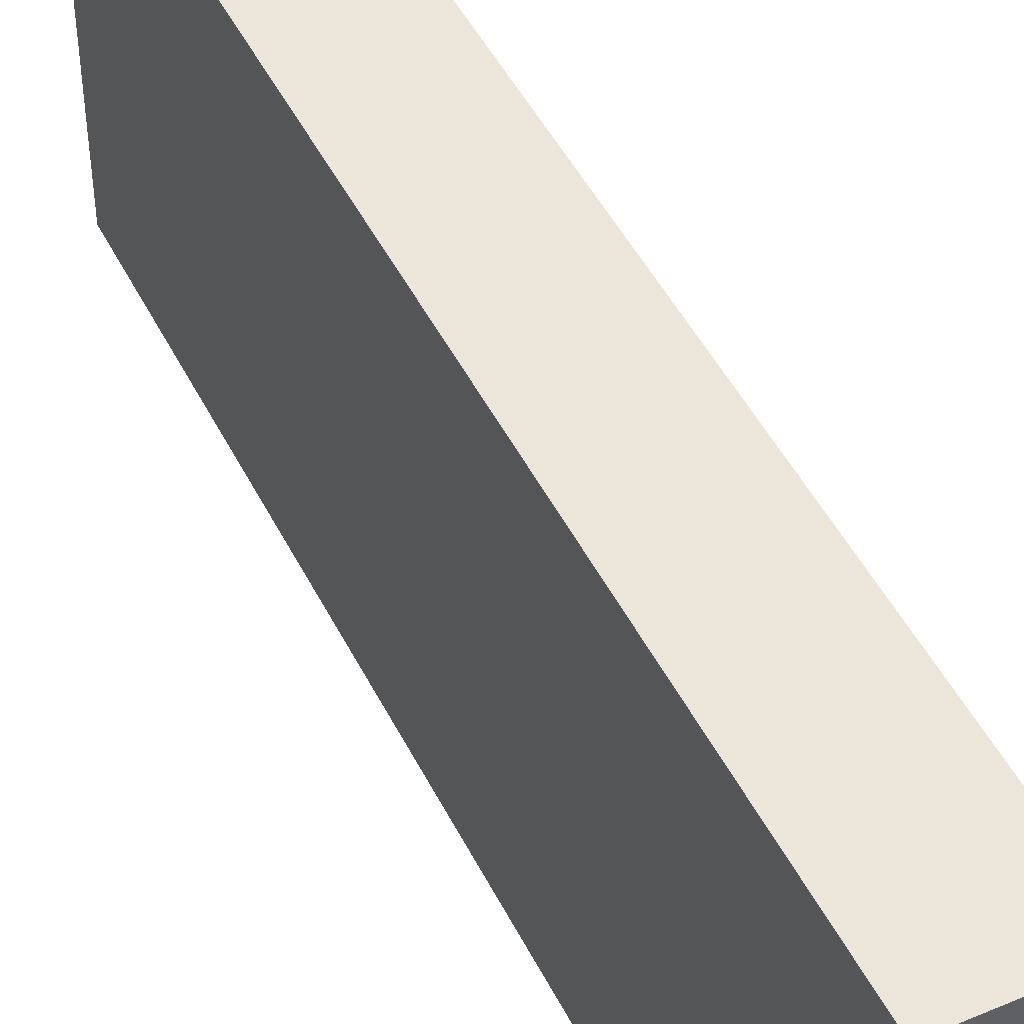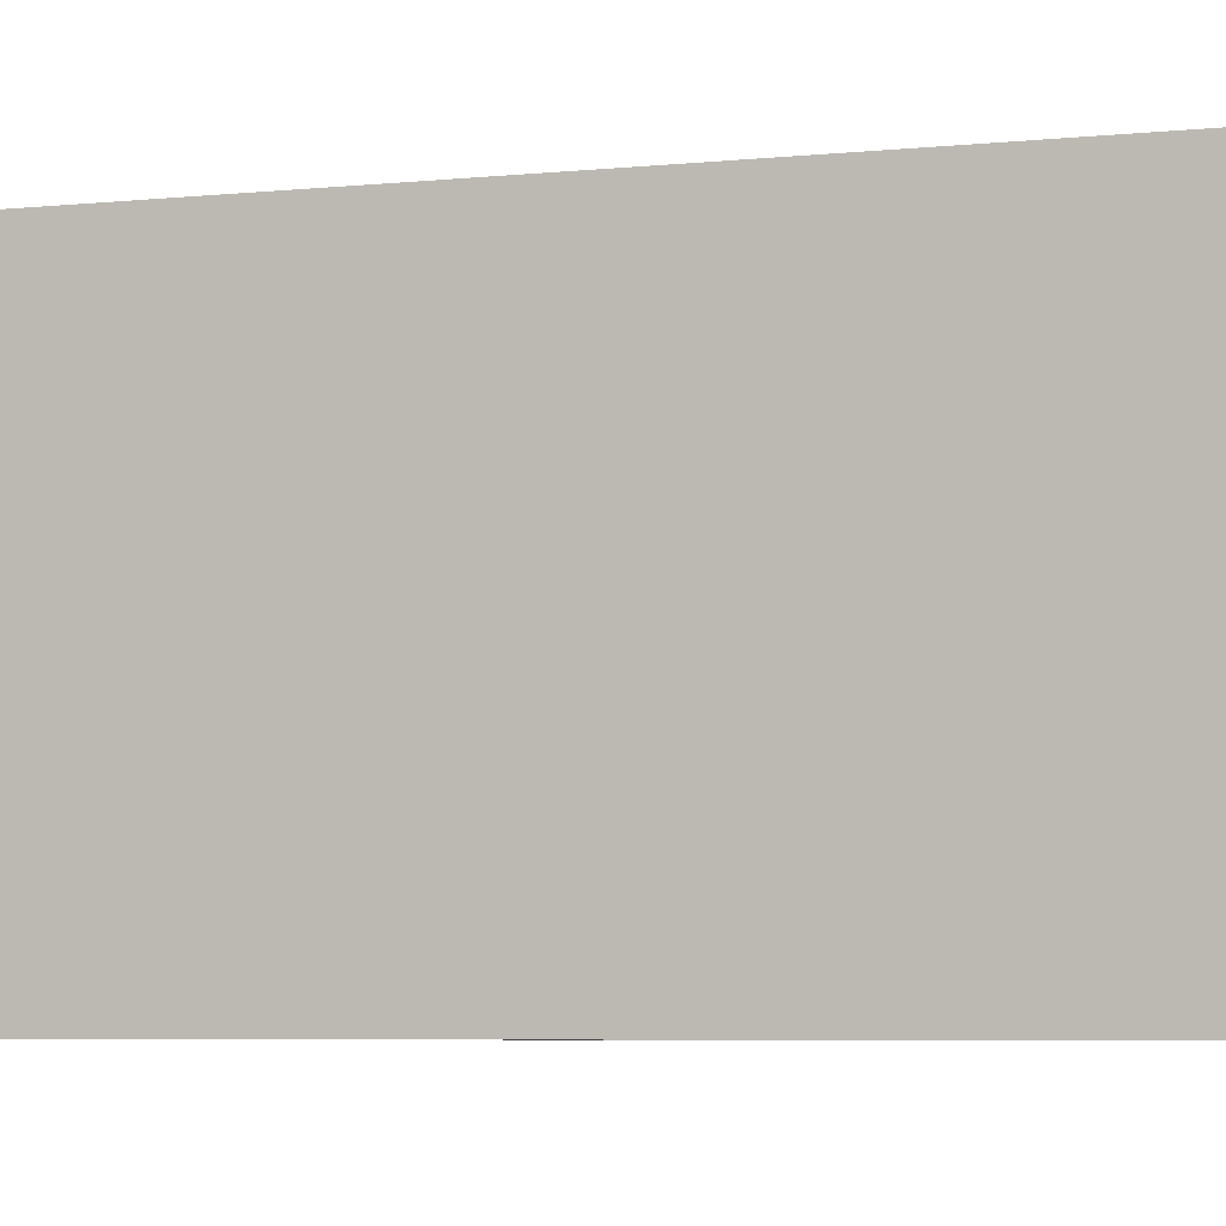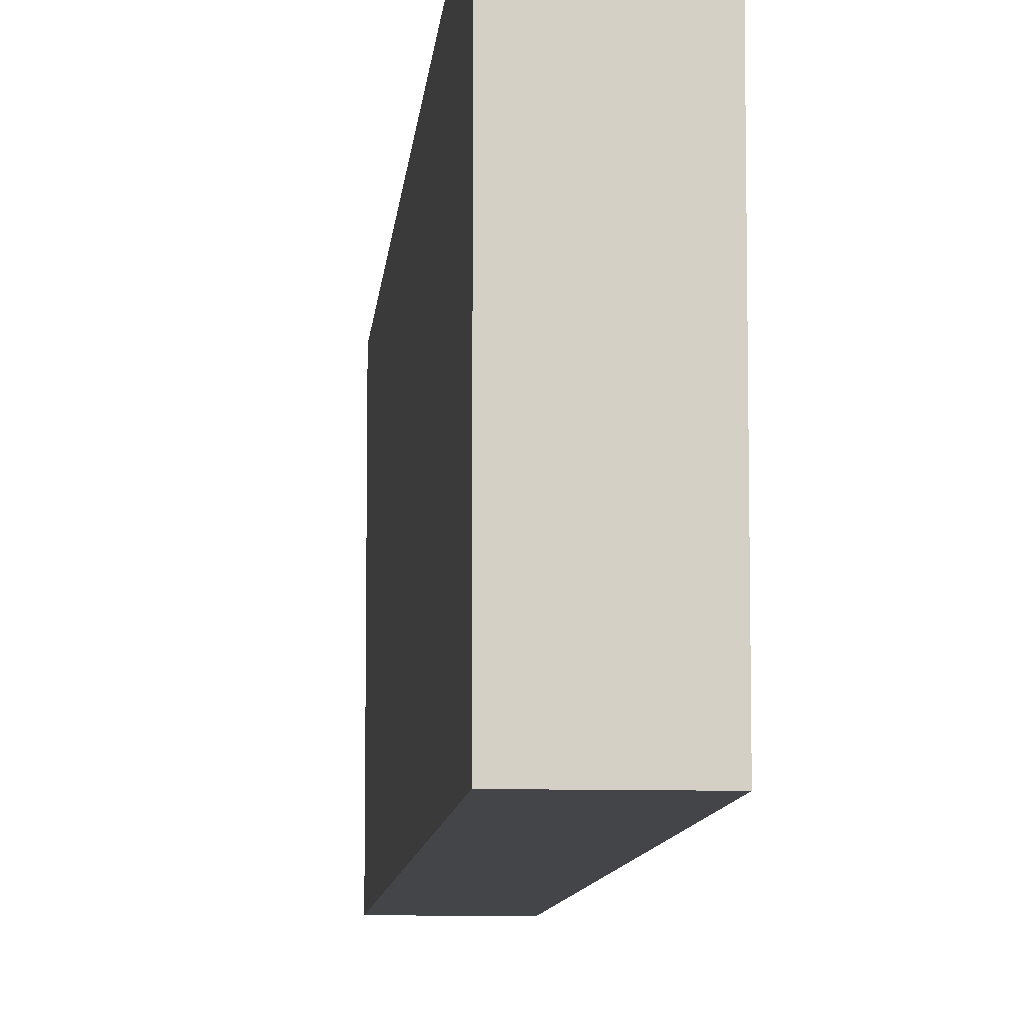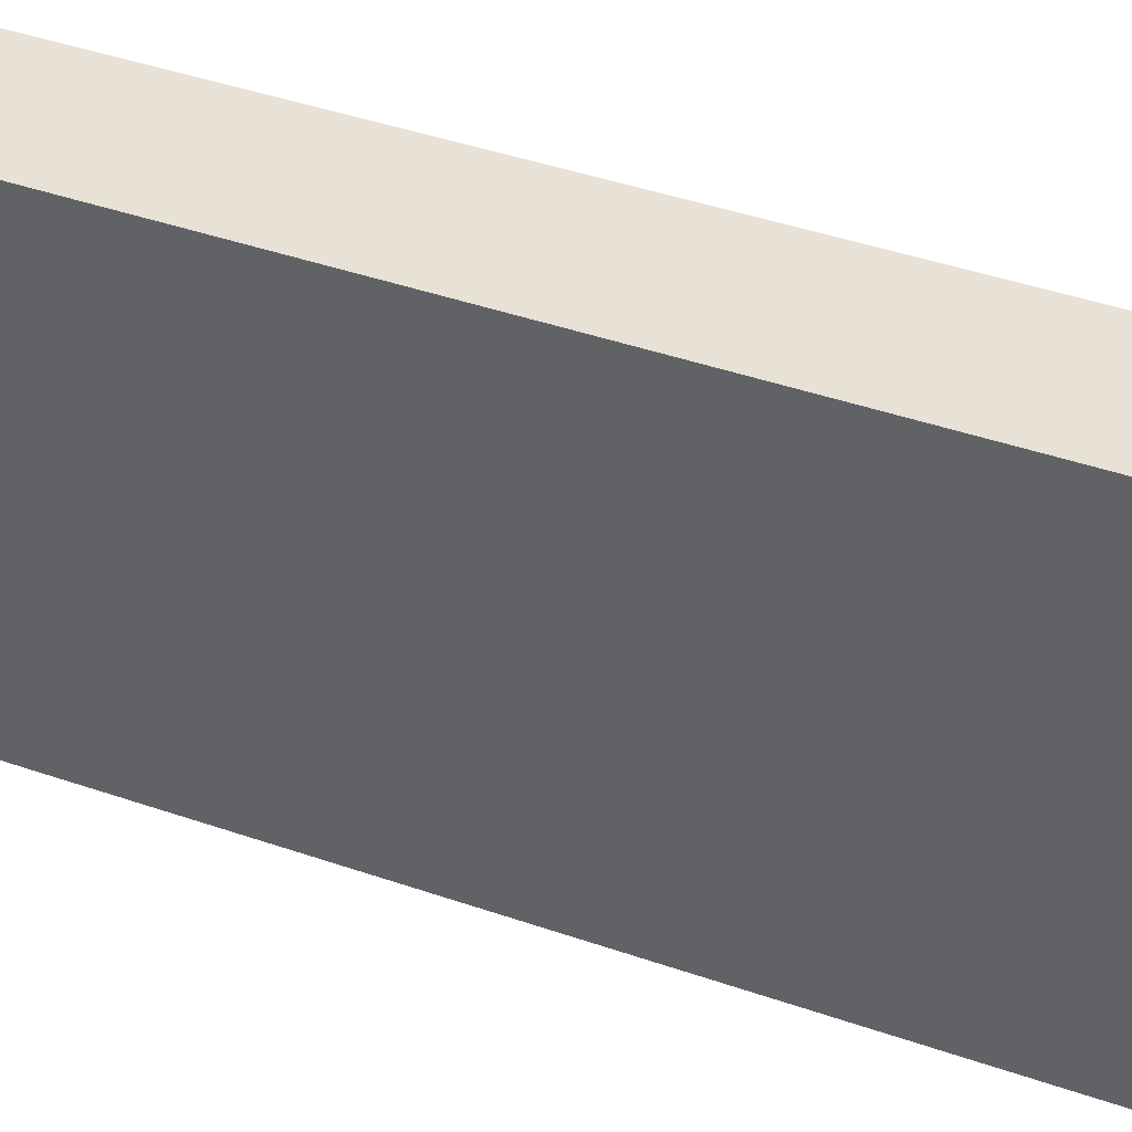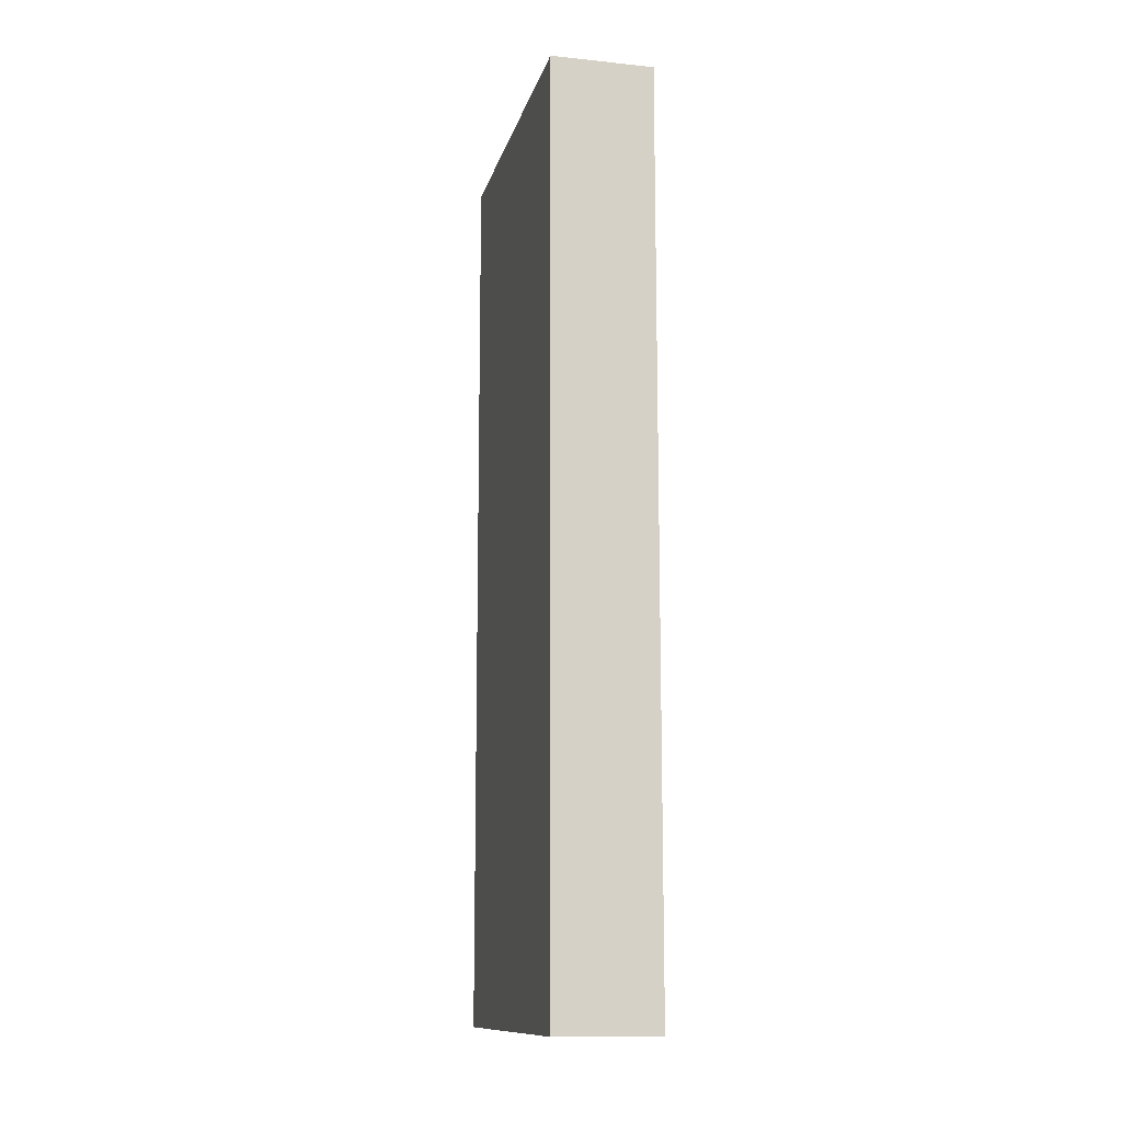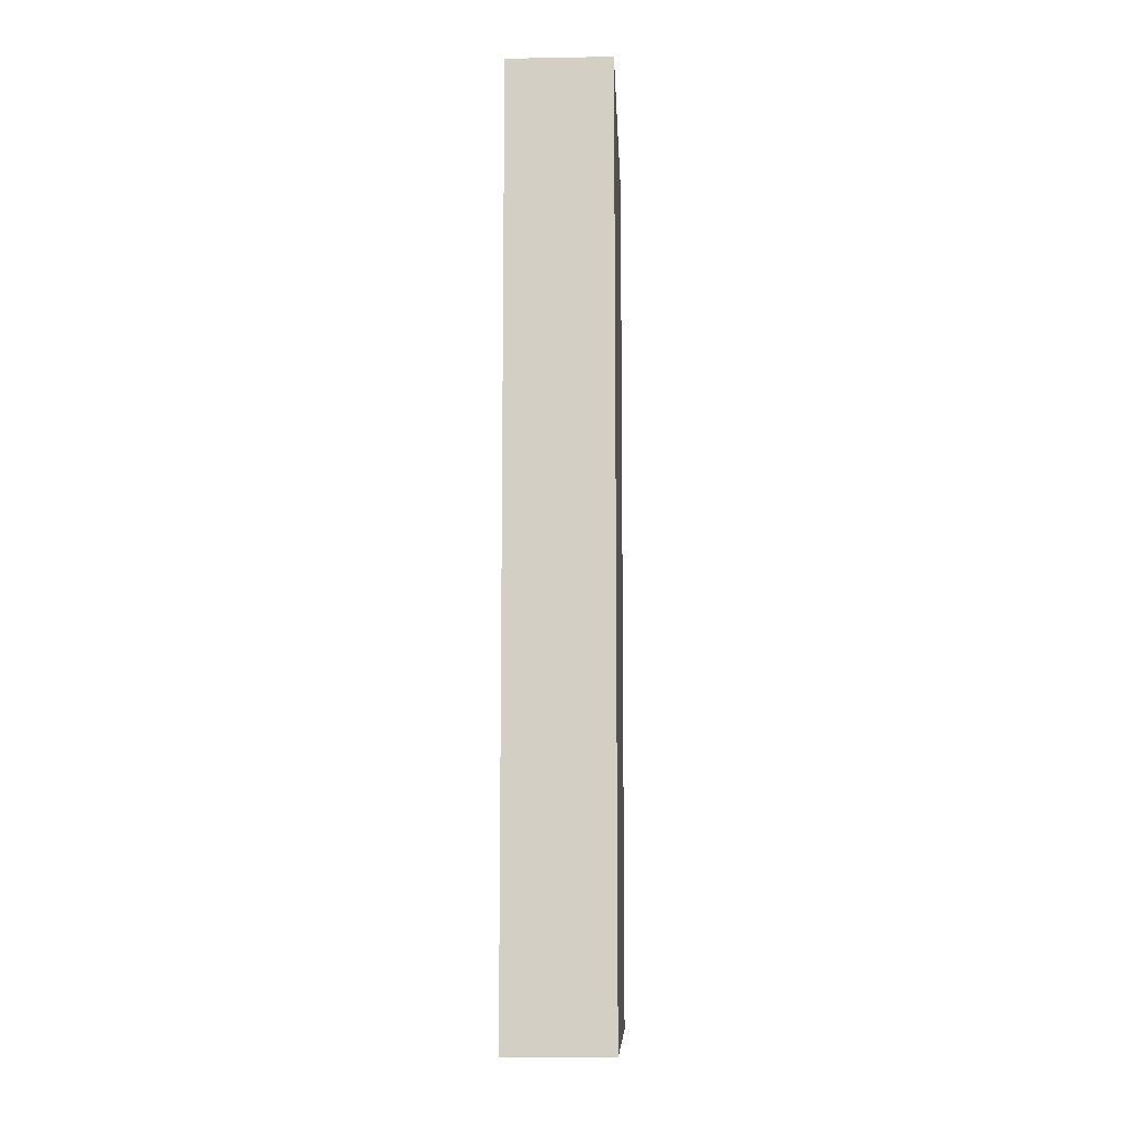
<metadata>
{"format":"obj","ext":"obj","renderer":"f3d","projection":"perspective","resolution":1024,"background":"white","views":[{"elev":47.2,"azim":154.4,"up":"+Y"},{"elev":-5.3,"azim":110.2,"up":"+Y"},{"elev":-8.9,"azim":175.4,"up":"+Y"},{"elev":40.1,"azim":113.4,"up":"+Y"},{"elev":-12.3,"azim":-13.4,"up":"+Z"},{"elev":-9.5,"azim":2.6,"up":"+Z"}]}
</metadata>
<code>
o Cube
v 0.229 -0.7736 -2.036
v 0.229 -0.766 2.028
v -0.229 -0.766 2.028
v -0.229 -0.7736 -2.036
v 0.229 0.7675 -2.039
v 0.229 0.7751 2.025
v -0.229 0.7751 2.025
v -0.229 0.7675 -2.039
f 1 2 3 4
f 5 8 7 6
f 1 5 6 2
f 2 6 7 3
f 3 7 8 4
f 5 1 4 8

</code>
